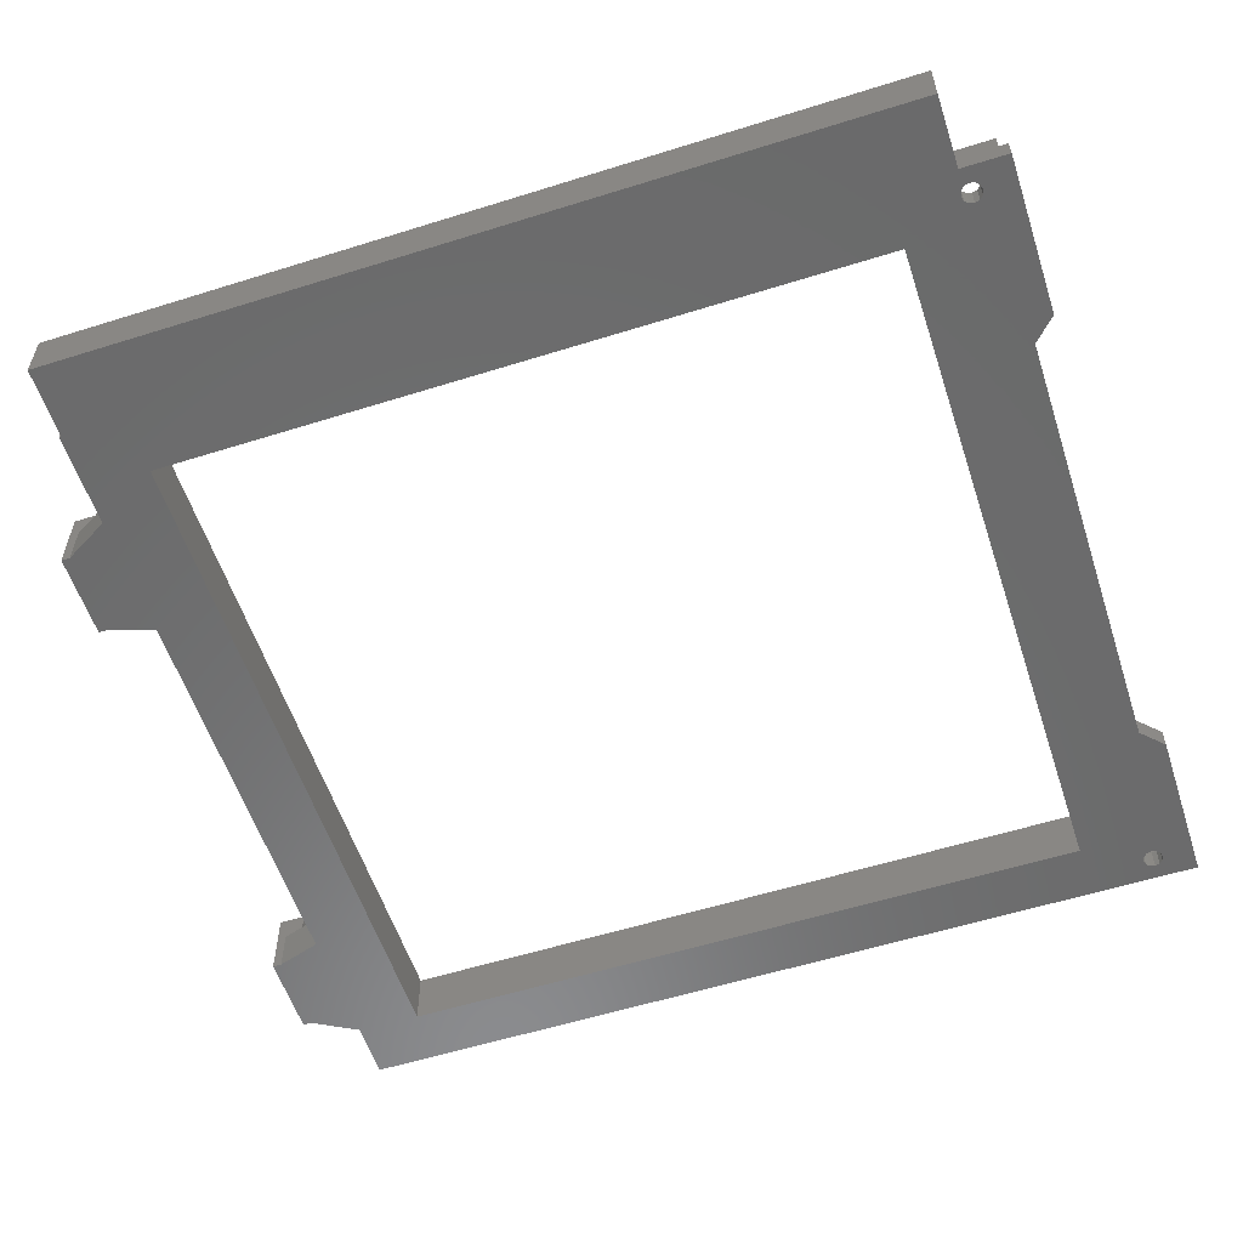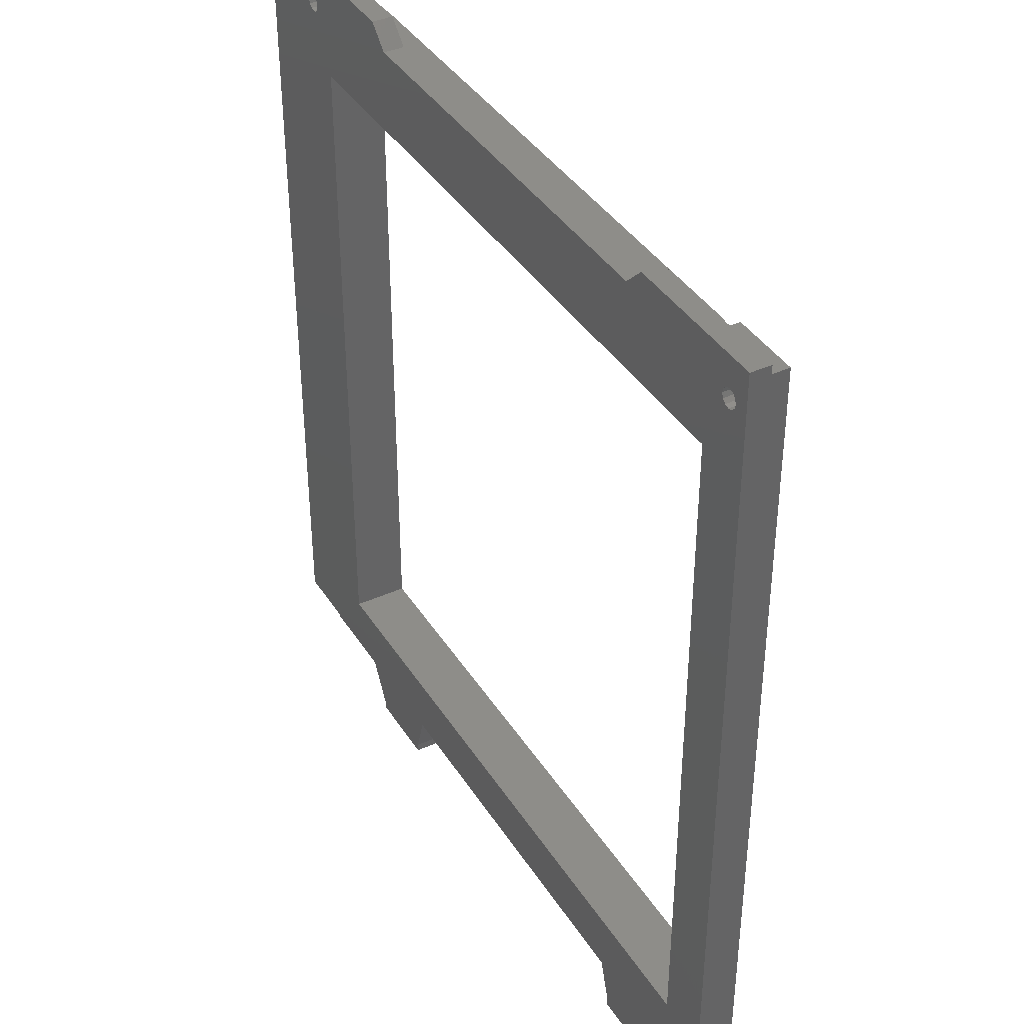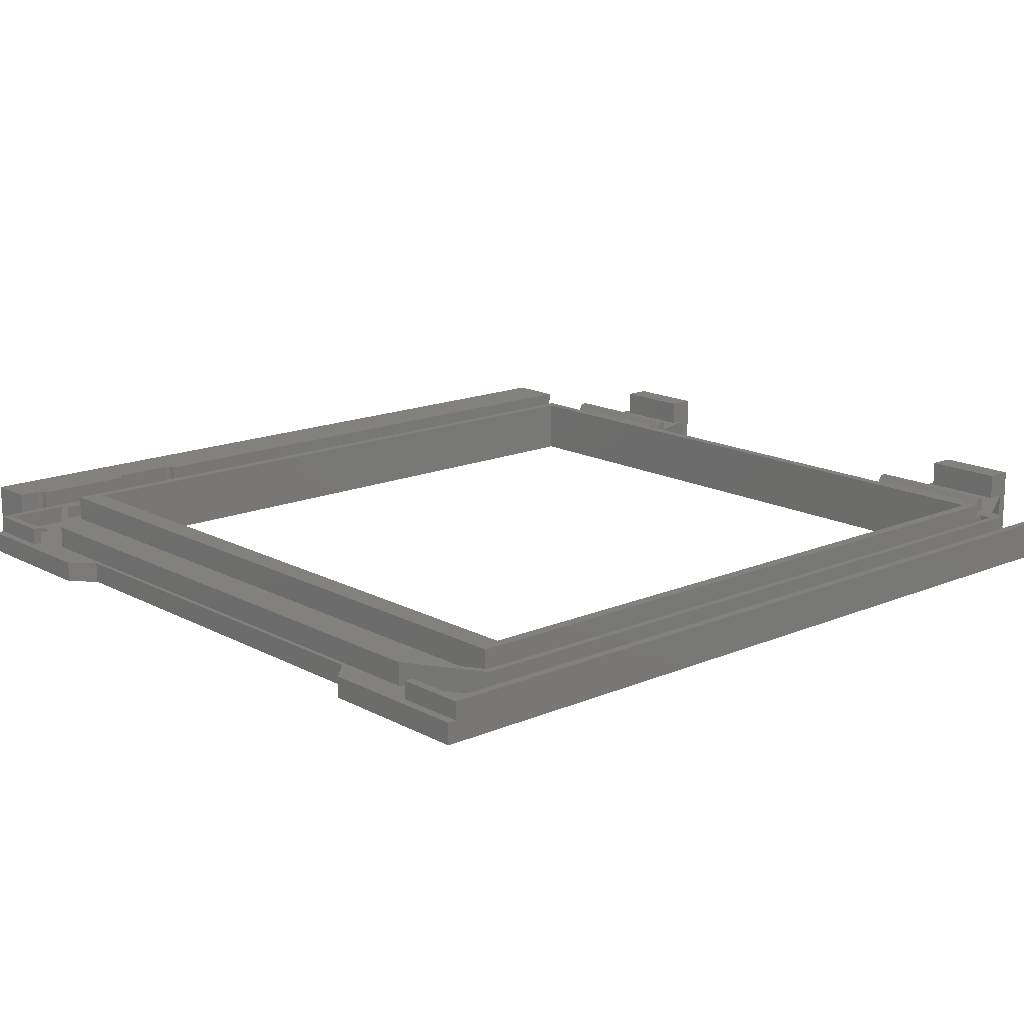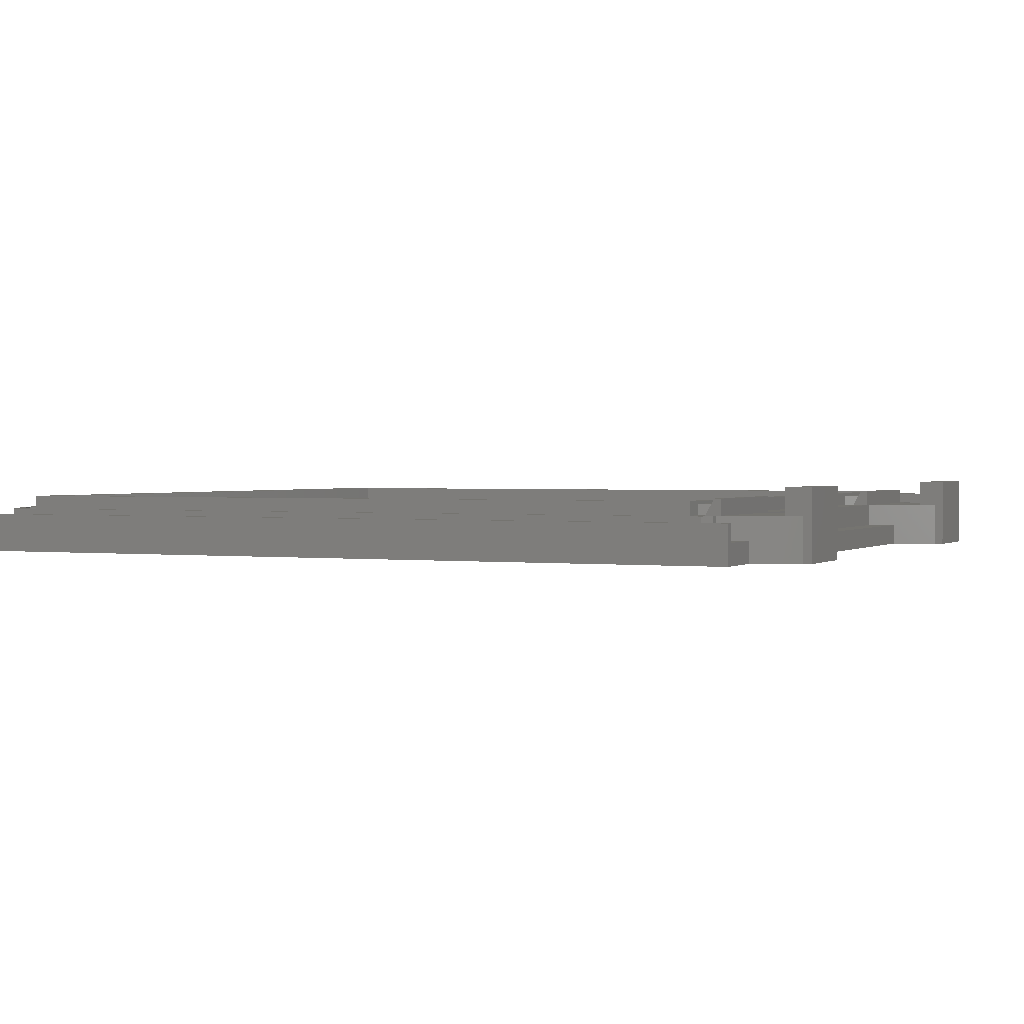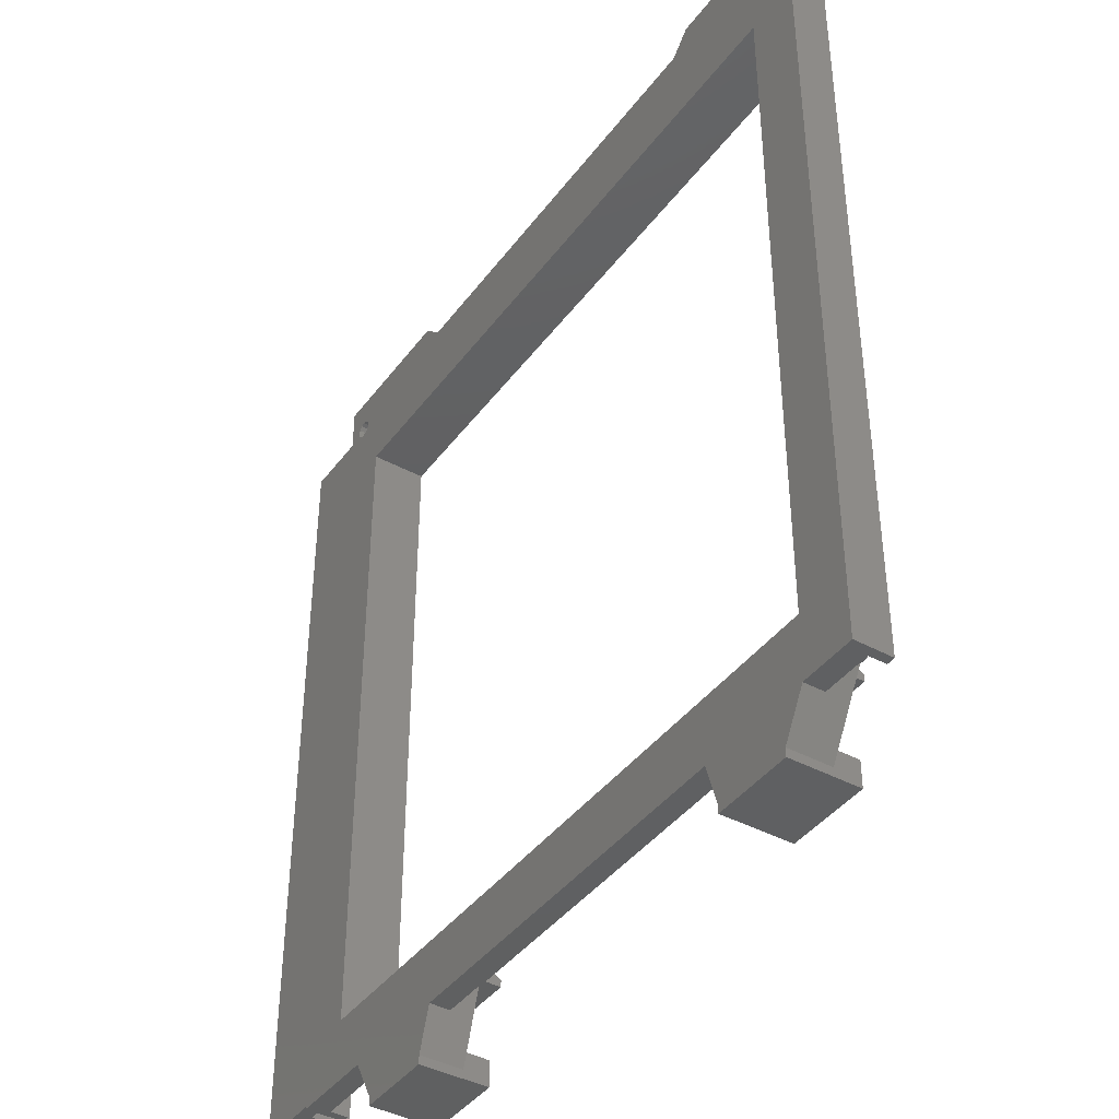
<metadata>
{"format":"stl","ext":"stl","renderer":"f3d","projection":"perspective","resolution":1024,"background":"white","views":[{"elev":-57.1,"azim":108.1,"up":"+Z"},{"elev":39.4,"azim":-119.2,"up":"+Y"},{"elev":15.6,"azim":-131.8,"up":"+Z"},{"elev":1.4,"azim":-65.4,"up":"+Z"},{"elev":-41.2,"azim":-123.3,"up":"+Y"}]}
</metadata>
<code>
# stl→obj: 248 verts, 504 faces
v 45.5 -49.5 -0.4
v 47 -49.5 -0.4
v 47 21.5 -0.4
v 47 29.5 -0.4
v 47 41.5 -0.4
v 45.5 44.5 -0.4
v 47.5 21.5 -0.4
v 47.85 21.65 -0.4
v 48 22 -0.4
v 48 29 -0.4
v 47.85 29.35 -0.4
v 47.5 29.5 -0.4
v 47.5 41.5 -0.4
v 47.85 41.65 -0.4
v 48 44.5 -0.4
v 48 42 -0.4
v 48 42 4
v 48 44.5 4
v 47.5 41.5 4
v 47 41.5 4
v 47 29.5 4
v 47.5 29.5 4
v 47.85 29.35 4
v 48 29 4
v 53.5 -49.5 4
v 53.5 44.5 4
v 47.85 41.65 4
v 48 22 4
v 47.85 21.65 4
v 47.5 21.5 4
v 47 21.5 4
v 47 -49.5 4
v -39 37.5 -2
v -42.17 44.18 -2
v -41.76 44.58 -2
v -41.6 45.12 -2
v -41.73 45.68 -2
v 39 37.5 -2
v 41.6 45.18 -2
v 41.73 44.62 -2
v 42.13 44.21 -2
v 42.67 44.05 -2
v 43.23 44.18 -2
v 39 -42.5 -2
v 45.5 49.75 -2
v 45.5 44.5 -2
v 43.67 45.68 -2
v 43.27 46.09 -2
v 42.73 46.25 -2
v 27.5 49.75 -2
v 53.5 44.5 -2
v 53.5 -49.5 -2
v 43.64 44.58 -2
v 43.8 45.12 -2
v -45.5 -49.75 -2
v -43.8 45.18 -2
v -43.67 44.62 -2
v -43.27 44.21 -2
v -42.73 44.05 -2
v -39 -42.5 -2
v -38.81 -49.75 -2
v 45.5 -49.75 -2
v 34.81 -49.75 -2
v 20.94 -49.75 -2
v -24.94 -49.75 -2
v -25 47.25 -2
v 25 47.25 -2
v -42.13 46.09 -2
v -42.67 46.25 -2
v -45.5 49.75 -2
v -27.5 49.75 -2
v 42.17 46.12 -2
v 41.76 45.72 -2
v -43.23 46.12 -2
v -43.64 45.72 -2
v 45.5 -49.5 -2
v -36 -54.75 -2
v -26.5 -54.75 -2
v -36 -55.75 -2
v -26.5 -55.75 -2
v 22.5 -54.75 -2
v 32 -54.75 -2
v 22.5 -55.75 -2
v 32 -55.75 -2
v 34.81 -49.75 0.4
v 44.5 -49.75 0.4
v 44.5 -49.75 2.4
v 45.5 -49.75 2.4
v 45.5 48.75 2.4
v 45.5 48.75 0.4
v 45.5 49.75 0.4
v 37.5 48.75 2.4
v 37.5 47.75 2.4
v 44.5 47.75 2.4
v 37.5 48.75 0.4
v 42.5 41.75 0.4
v 42.13 44.21 0.4
v 41.73 44.62 0.4
v 42.67 44.05 0.4
v 43.64 44.58 0.4
v 43.23 44.18 0.4
v 43.8 45.12 0.4
v 42.5 -45.75 0.4
v 41.5 -46.75 0.4
v 34 46.75 0.4
v 41.6 45.18 0.4
v 41.76 45.72 0.4
v 42.17 46.12 0.4
v 37.5 47.75 0.4
v 25 47.25 0.4
v -25 47.25 0.4
v -34 46.75 0.4
v -42.5 41.75 0.4
v -41.6 45.12 0.4
v -41.76 44.58 0.4
v -42.17 44.18 0.4
v -42.73 44.05 0.4
v -44.5 -49.75 0.4
v -38.81 -49.75 0.4
v -40.5 -46.75 0.4
v -41.5 -46.75 0.4
v -42.5 -45.75 0.4
v -43.27 44.21 0.4
v -43.67 44.62 0.4
v -43.8 45.18 0.4
v -44.5 47.75 0.4
v -43.64 45.72 0.4
v -43.23 46.12 0.4
v -42.67 46.25 0.4
v -37.5 47.75 0.4
v 44.5 47.75 0.4
v 42.73 46.25 0.4
v 43.27 46.09 0.4
v 43.67 45.68 0.4
v -42.13 46.09 0.4
v -41.73 45.68 0.4
v 36.5 -46.75 0.4
v -45.5 49.75 0.4
v -45.5 48.75 0.4
v -27.5 49.75 0.4
v -37.5 48.75 0.4
v 27.5 49.75 0.4
v 40.25 -43.75 4.5
v 39 -42.5 4.5
v -40.25 -43.75 4.5
v -39 -42.5 4.5
v -40.25 40.25 4.5
v -39 37.5 4.5
v 40.25 40.25 4.5
v 39 37.5 4.5
v -45.5 -49.75 2.4
v -44.5 -49.75 2.4
v -45.5 48.75 2.4
v -44.5 47.75 2.4
v -37.5 48.75 2.4
v -37.5 47.75 2.4
v 20.94 -49.75 0.4
v -24.94 -49.75 0.4
v -34 46.75 3
v 34 46.75 3
v -42.5 41.75 3
v 42.5 41.75 3
v -24 -46.75 0.4
v -24 -46.75 3
v -26.5 -54.75 3
v 35.75 -46.75 4.8
v 18.75 -46.75 4.8
v 20 -46.75 3
v 20.35 -46.75 3
v 32.85 -46.75 3
v 35.75 -46.75 3
v -38.85 -46.75 4.8
v -38.85 -46.75 3
v -22.85 -46.75 4.8
v -36.85 -46.75 3
v -24.35 -46.75 3
v 20 -46.75 0.4
v 18.75 -46.75 3
v -22.85 -46.75 3
v 22.5 -54.75 3
v 36.5 -46.75 3
v 32 -54.75 3
v 40.25 -46.75 3
v 41.5 -46.75 3
v 42.5 -45.75 3
v -42.5 -45.75 3
v -41.5 -46.75 3
v -40.5 -46.75 3
v -36 -54.75 3
v -26.5 -52.75 3
v 22.5 -52.75 3
v 32 -52.75 3
v -36 -52.75 3
v -38.85 -44.95 3
v -41.7 -44.75 3
v -33.78 45.95 3
v 5.684e-14 45.95 3
v 33.78 45.95 3
v 41.7 41.29 3
v 41.7 -44.75 3
v 35.75 -44.95 3
v -37.75 -43.75 3
v -40.25 -43.75 3
v -37.39 -44.95 3
v -40.25 -44.75 3
v -41.7 41.29 3
v 40.25 -43.75 3
v 33.75 -43.75 3
v 40.25 -44.75 3
v 33.39 -44.95 3
v 32 -52.75 6
v 22.5 -52.75 6
v -26.5 -52.75 6
v -36 -52.75 6
v 32 -55.75 6
v 22.5 -55.75 6
v -26.5 -55.75 6
v -36 -55.75 6
v -37.75 -43.75 4.2
v -23.25 -43.75 4.2
v 19.25 -43.75 4.2
v 33.75 -43.75 4.2
v 19.25 -43.75 3
v -23.25 -43.75 3
v 41.7 41.29 1.6
v 33.78 45.95 1.6
v -41.7 41.29 1.6
v -33.78 45.95 1.6
v -23.69 -44.95 3
v -22.85 -44.95 3
v 18.75 -44.95 3
v 19.69 -44.95 3
v -38.85 -45.95 4.8
v -22.85 -45.95 4.8
v 18.75 -45.95 4.8
v 35.75 -45.95 4.8
v -23.93 -45.62 4.2
v -37.19 -45.62 4.2
v 33.19 -45.62 4.2
v 19.93 -45.62 4.2
v 40.25 -44.75 1.6
v 40.25 40.25 1.6
v 41.7 -44.75 1.6
v -41.7 -44.75 1.6
v -40.25 -44.75 1.6
v -40.25 40.25 1.6
v 0 40.25 1.6
v 5.684e-14 45.95 1.6
f 1 2 3
f 4 5 6
f 4 6 1
f 4 1 3
f 4 3 7
f 4 7 8
f 4 8 9
f 4 9 10
f 4 10 11
f 4 11 12
f 5 13 6
f 6 13 14
f 6 14 15
f 15 14 16
f 16 17 15
f 15 17 18
f 13 5 19
f 19 5 20
f 20 21 22
f 20 22 23
f 20 23 24
f 20 24 19
f 25 26 18
f 25 18 17
f 25 17 27
f 25 27 19
f 25 19 24
f 25 24 28
f 25 28 29
f 25 29 30
f 25 30 31
f 25 31 32
f 17 16 27
f 27 16 14
f 27 14 19
f 19 14 13
f 9 28 10
f 10 28 24
f 7 3 30
f 30 3 31
f 28 9 29
f 29 9 8
f 29 8 30
f 30 8 7
f 4 12 21
f 21 12 22
f 22 12 23
f 23 12 11
f 23 11 24
f 24 11 10
f 33 34 35
f 33 35 36
f 33 36 37
f 38 39 40
f 38 40 41
f 38 41 42
f 38 42 43
f 38 43 44
f 45 46 47
f 45 47 48
f 45 48 49
f 45 49 50
f 46 51 52
f 46 52 43
f 46 43 53
f 46 53 54
f 46 54 47
f 55 56 57
f 55 57 58
f 55 58 59
f 55 59 34
f 55 34 33
f 55 33 60
f 55 60 61
f 60 44 62
f 60 62 63
f 60 63 64
f 60 64 65
f 60 65 61
f 66 67 38
f 66 38 33
f 66 33 37
f 66 37 68
f 66 68 69
f 66 69 70
f 66 70 71
f 67 50 49
f 67 49 72
f 67 72 73
f 67 73 39
f 67 39 38
f 70 69 74
f 70 74 75
f 70 75 56
f 70 56 55
f 62 44 76
f 76 44 43
f 76 43 52
f 61 65 77
f 77 65 78
f 77 78 79
f 79 78 80
f 64 63 81
f 81 63 82
f 81 82 83
f 83 82 84
f 25 32 52
f 52 32 2
f 52 2 76
f 76 2 1
f 85 63 86
f 86 63 62
f 86 62 87
f 87 62 88
f 62 76 88
f 88 76 1
f 88 1 89
f 89 1 6
f 89 6 90
f 90 6 46
f 90 46 91
f 91 46 45
f 2 32 3
f 3 32 31
f 4 21 5
f 5 21 20
f 46 6 51
f 51 6 15
f 51 15 26
f 26 15 18
f 92 93 89
f 89 93 94
f 89 94 88
f 88 94 87
f 95 92 90
f 90 92 89
f 96 97 98
f 96 99 97
f 86 100 101
f 86 102 100
f 103 104 86
f 103 86 101
f 103 101 99
f 103 99 96
f 105 96 98
f 105 98 106
f 105 106 107
f 105 107 108
f 105 108 109
f 105 109 110
f 105 110 111
f 105 111 112
f 113 114 115
f 113 115 116
f 113 116 117
f 118 119 120
f 118 120 121
f 118 121 122
f 118 122 113
f 118 113 117
f 118 117 123
f 118 123 124
f 118 124 125
f 126 118 125
f 126 125 127
f 126 127 128
f 126 128 129
f 126 129 112
f 126 112 130
f 131 109 108
f 131 108 132
f 131 132 133
f 131 133 134
f 131 134 102
f 131 102 86
f 112 129 135
f 112 135 136
f 112 136 114
f 112 114 113
f 85 86 137
f 137 86 104
f 138 139 140
f 140 139 141
f 140 141 111
f 111 141 130
f 111 130 112
f 90 91 95
f 95 91 142
f 95 142 109
f 109 142 110
f 50 142 45
f 45 142 91
f 25 52 26
f 26 52 51
f 70 138 71
f 71 138 140
f 71 140 66
f 66 140 111
f 110 67 111
f 111 67 66
f 67 110 50
f 50 110 142
f 143 144 145
f 145 144 146
f 145 146 147
f 147 146 148
f 147 148 149
f 149 148 150
f 149 150 143
f 143 150 144
f 148 33 150
f 150 33 38
f 146 60 148
f 148 60 33
f 144 44 146
f 146 44 60
f 150 38 144
f 144 38 44
f 134 47 102
f 102 47 54
f 102 54 100
f 100 54 53
f 100 53 101
f 101 53 43
f 101 43 99
f 99 43 42
f 99 42 97
f 97 42 41
f 97 41 98
f 98 41 40
f 98 40 106
f 106 40 39
f 106 39 107
f 107 39 73
f 107 73 108
f 108 73 72
f 108 72 132
f 132 72 49
f 132 49 133
f 133 49 48
f 133 48 134
f 134 48 47
f 124 57 125
f 125 57 56
f 125 56 127
f 127 56 75
f 127 75 128
f 128 75 74
f 128 74 129
f 129 74 69
f 129 69 135
f 135 69 68
f 135 68 136
f 136 68 37
f 136 37 114
f 114 37 36
f 114 36 115
f 115 36 35
f 115 35 116
f 116 35 34
f 116 34 117
f 117 34 59
f 117 59 123
f 123 59 58
f 123 58 124
f 124 58 57
f 151 152 153
f 153 152 154
f 153 154 155
f 155 154 156
f 61 119 55
f 55 119 118
f 55 118 151
f 151 118 152
f 138 70 139
f 139 70 55
f 139 55 153
f 153 55 151
f 152 118 154
f 154 118 126
f 139 153 141
f 141 153 155
f 86 87 131
f 131 87 94
f 130 141 156
f 156 141 155
f 130 156 126
f 126 156 154
f 131 94 109
f 109 94 93
f 95 109 92
f 92 109 93
f 64 157 65
f 65 157 158
f 112 159 105
f 105 159 160
f 159 112 161
f 161 112 113
f 105 160 96
f 96 160 162
f 163 164 158
f 158 164 165
f 158 165 65
f 65 165 78
f 166 167 168
f 166 168 169
f 166 169 170
f 166 170 171
f 172 173 174
f 174 173 175
f 174 175 176
f 168 167 177
f 177 167 178
f 177 178 163
f 163 178 179
f 163 179 164
f 164 179 174
f 164 174 176
f 168 177 180
f 180 177 157
f 180 157 81
f 81 157 64
f 137 181 85
f 85 181 182
f 85 182 63
f 63 182 82
f 181 137 183
f 183 137 104
f 183 104 184
f 185 184 103
f 103 184 104
f 96 162 103
f 103 162 185
f 122 186 113
f 113 186 161
f 122 121 186
f 186 121 187
f 120 188 121
f 121 188 187
f 188 120 189
f 189 120 119
f 189 119 77
f 77 119 61
f 158 157 163
f 163 157 177
f 164 190 165
f 168 191 192
f 168 180 191
f 193 188 189
f 188 186 187
f 192 182 181
f 192 181 171
f 192 171 170
f 192 170 169
f 192 169 168
f 173 194 195
f 173 195 186
f 173 186 188
f 173 188 193
f 193 190 164
f 193 164 176
f 193 176 175
f 193 175 173
f 159 161 196
f 159 196 197
f 159 197 198
f 159 198 160
f 185 162 199
f 185 199 200
f 185 200 201
f 185 201 171
f 185 171 181
f 185 181 183
f 185 183 184
f 202 203 204
f 204 203 205
f 204 205 194
f 194 205 195
f 186 195 161
f 161 195 206
f 161 206 196
f 198 199 160
f 160 199 162
f 207 208 209
f 209 208 210
f 209 210 200
f 200 210 201
f 192 191 211
f 211 191 212
f 190 193 213
f 213 193 214
f 192 211 182
f 182 211 215
f 182 215 82
f 82 215 84
f 81 83 180
f 180 83 216
f 180 216 191
f 191 216 212
f 80 78 217
f 217 78 165
f 217 165 213
f 213 165 190
f 214 193 218
f 218 193 189
f 218 189 79
f 79 189 77
f 218 217 214
f 214 217 213
f 216 215 212
f 212 215 211
f 218 79 217
f 217 79 80
f 216 83 215
f 215 83 84
f 145 203 202
f 145 202 219
f 145 219 220
f 145 220 221
f 145 221 222
f 145 222 143
f 223 221 224
f 224 221 220
f 207 143 208
f 208 143 222
f 225 199 226
f 226 199 198
f 206 227 196
f 196 227 228
f 223 224 229
f 223 229 230
f 223 230 231
f 223 231 232
f 179 178 230
f 230 178 231
f 194 173 233
f 233 173 172
f 179 230 174
f 174 230 234
f 231 178 235
f 235 178 167
f 171 201 166
f 166 201 236
f 233 172 234
f 234 172 174
f 235 167 236
f 236 167 166
f 230 229 234
f 234 229 237
f 234 237 233
f 233 237 238
f 233 238 194
f 194 238 204
f 201 210 236
f 236 210 239
f 236 239 235
f 235 239 240
f 235 240 231
f 231 240 232
f 209 241 207
f 207 241 242
f 207 242 143
f 143 242 149
f 241 209 243
f 243 209 200
f 243 200 225
f 225 200 199
f 195 244 206
f 206 244 227
f 244 195 245
f 245 195 205
f 245 205 246
f 246 205 203
f 246 203 147
f 147 203 145
f 210 208 239
f 239 208 222
f 202 204 219
f 219 204 238
f 221 240 222
f 222 240 239
f 219 238 220
f 220 238 237
f 229 224 237
f 237 224 220
f 223 232 221
f 221 232 240
f 244 245 227
f 227 245 246
f 227 246 225
f 225 246 247
f 225 247 242
f 225 226 227
f 227 226 248
f 227 248 228
f 241 243 242
f 242 243 225
f 149 242 147
f 147 242 247
f 147 247 246
f 248 197 228
f 228 197 196
f 226 198 248
f 248 198 197

</code>
